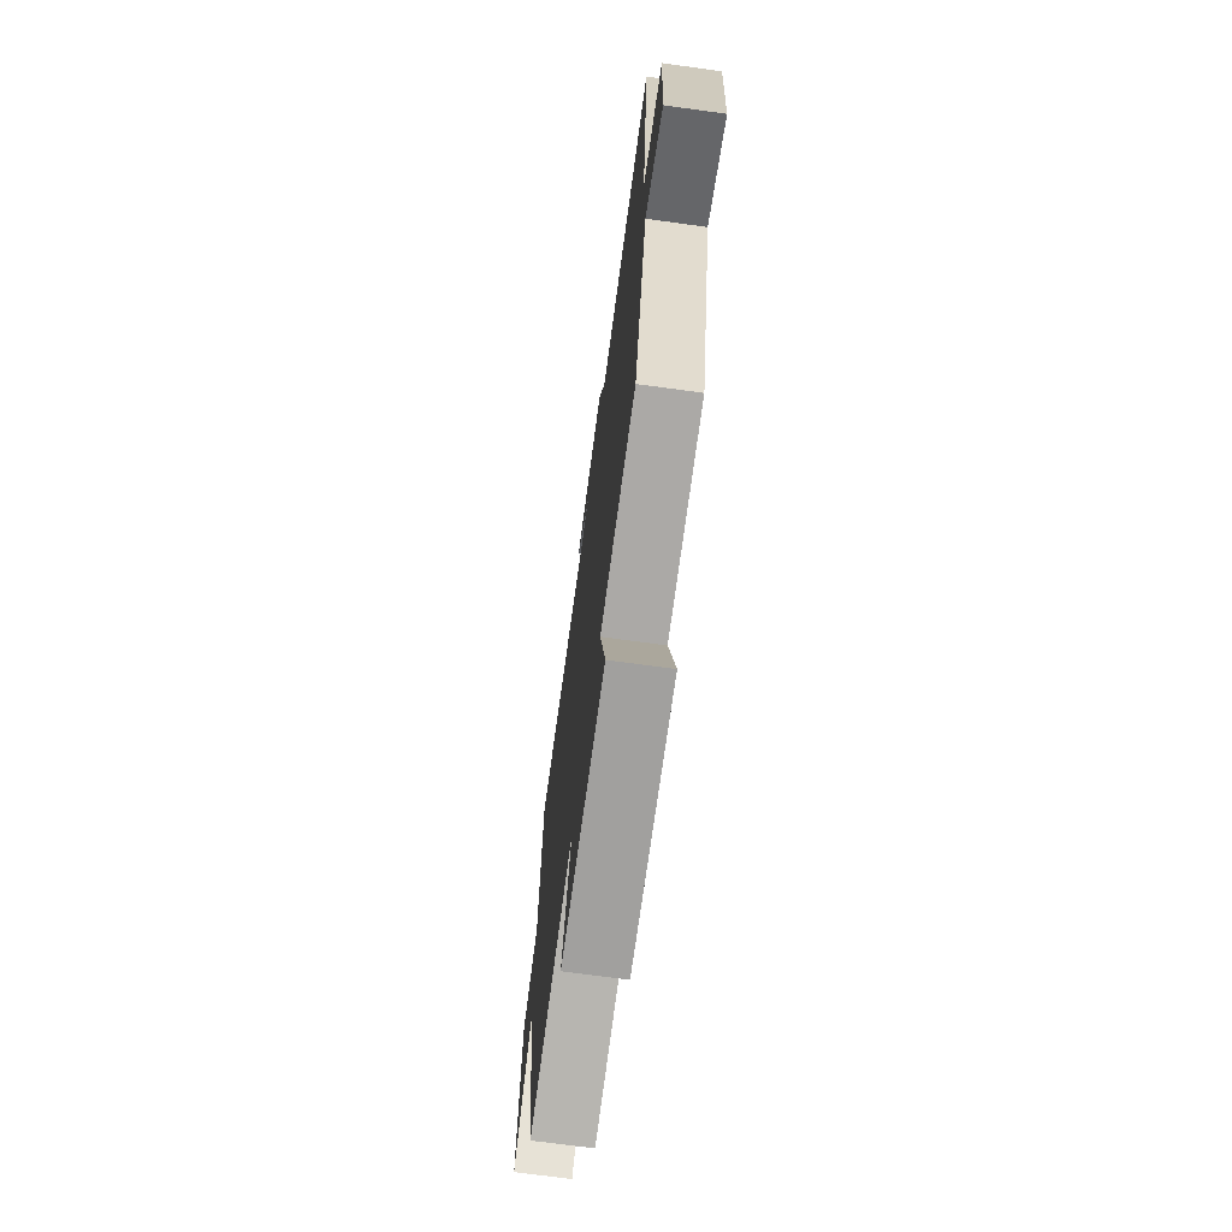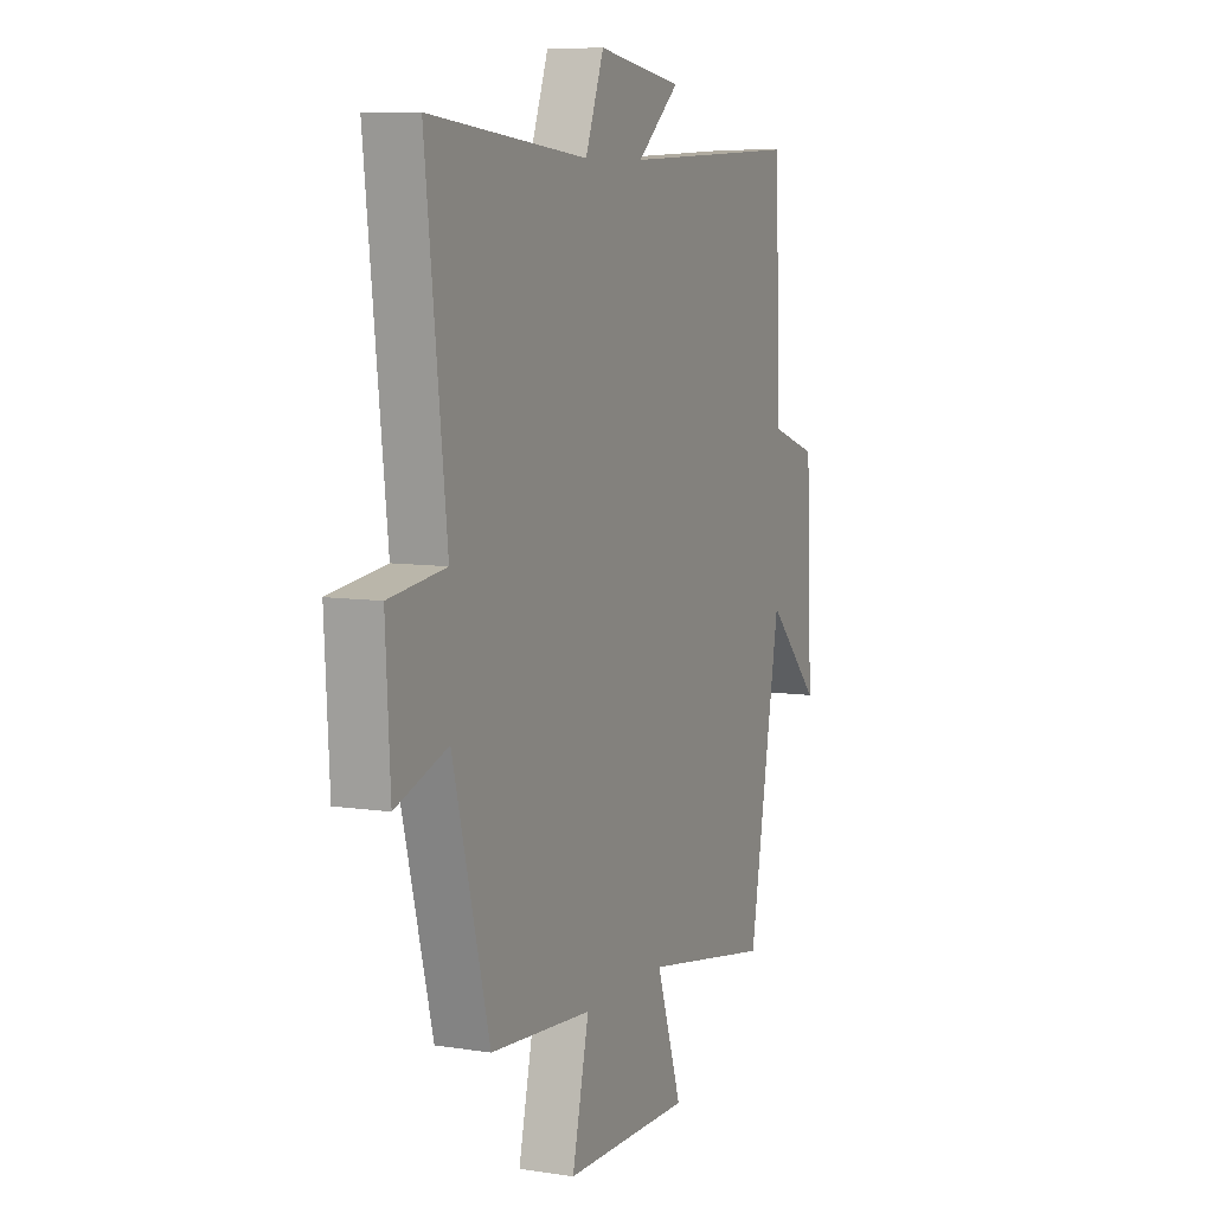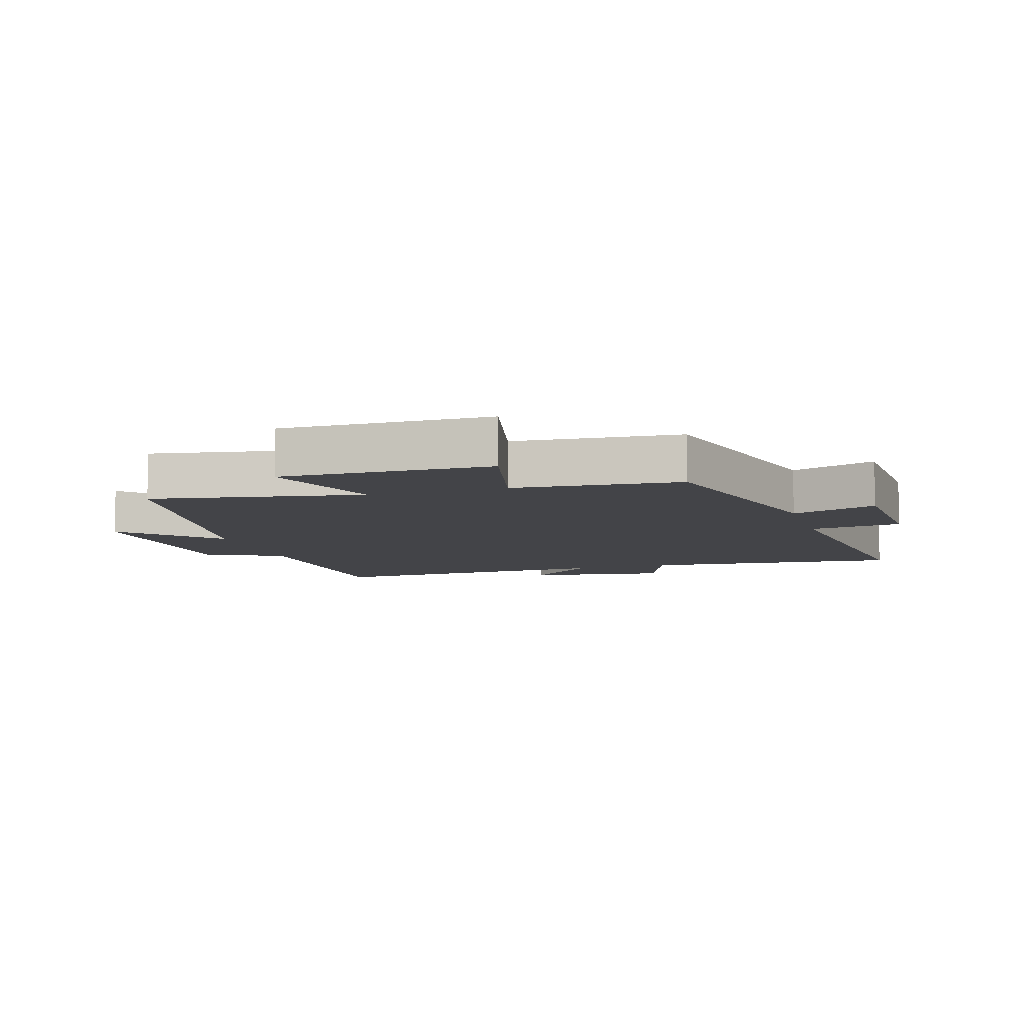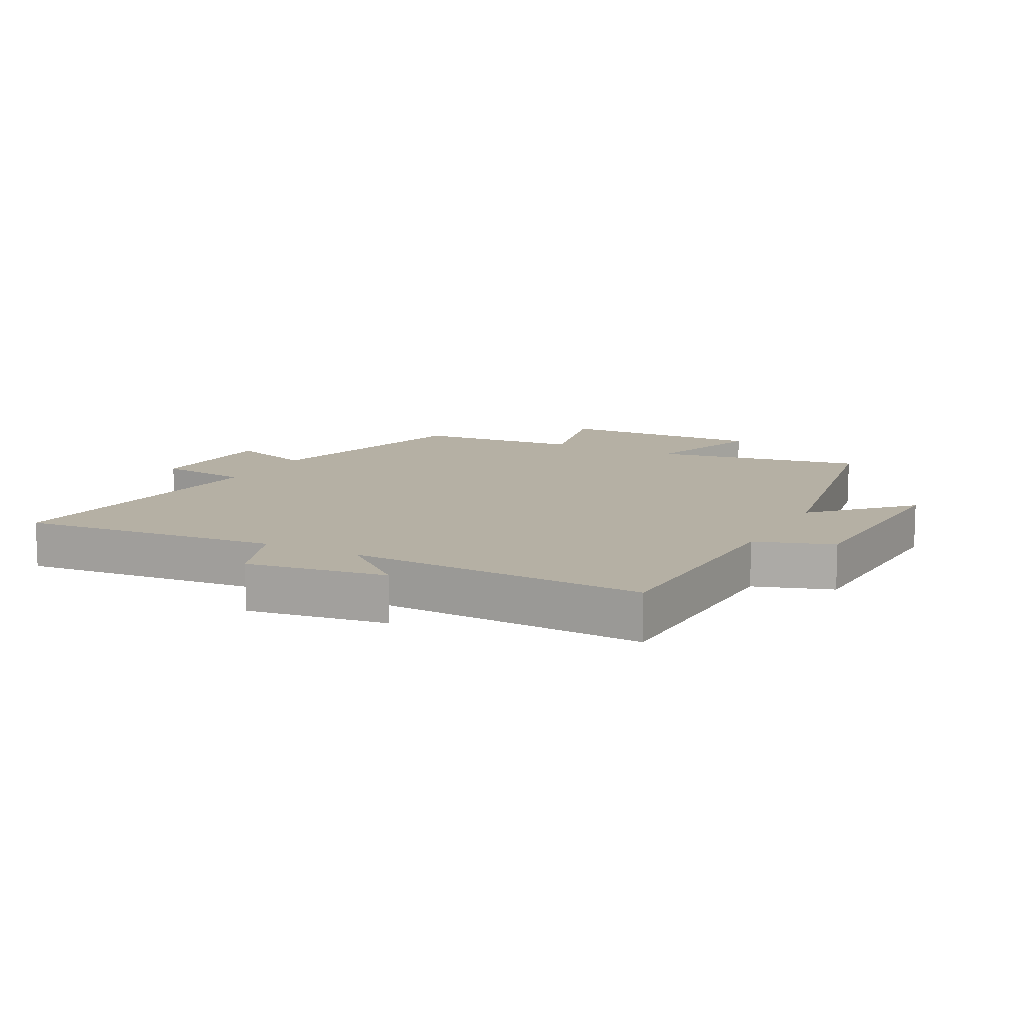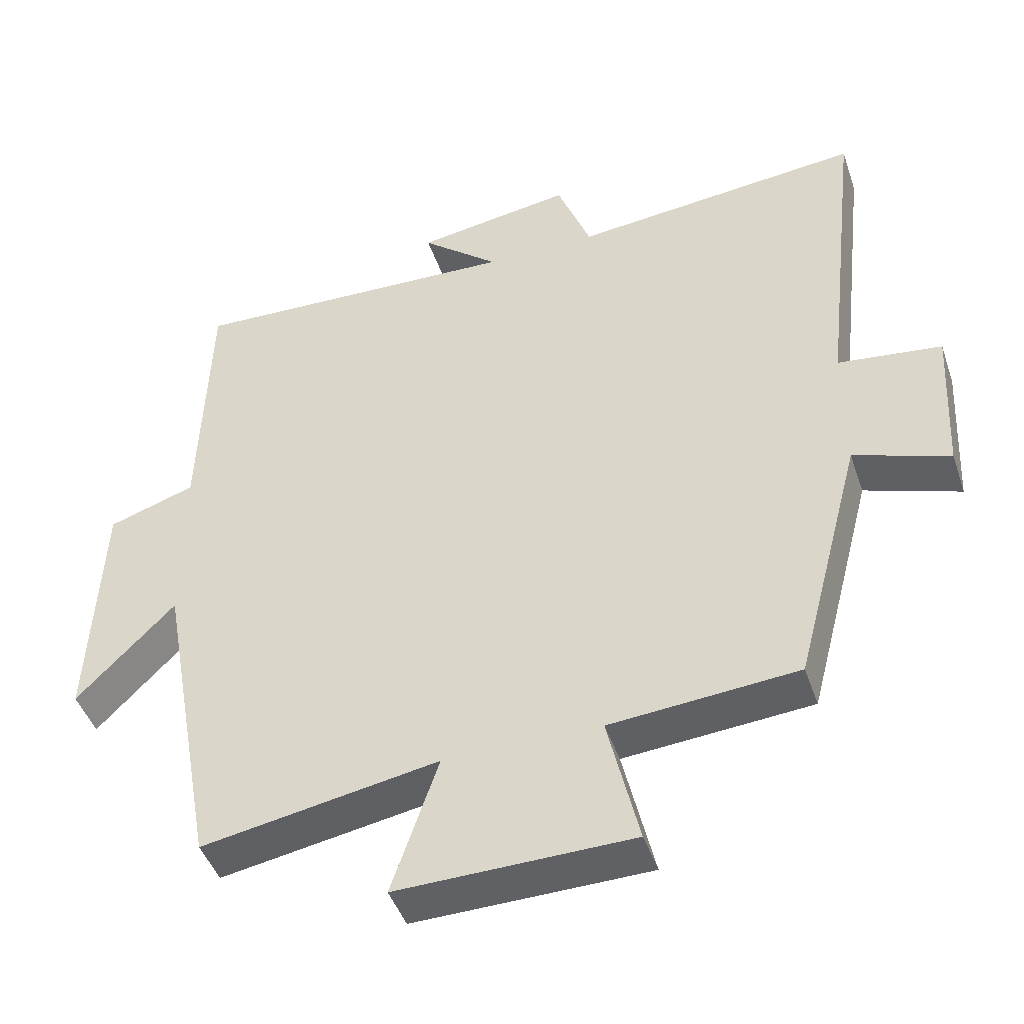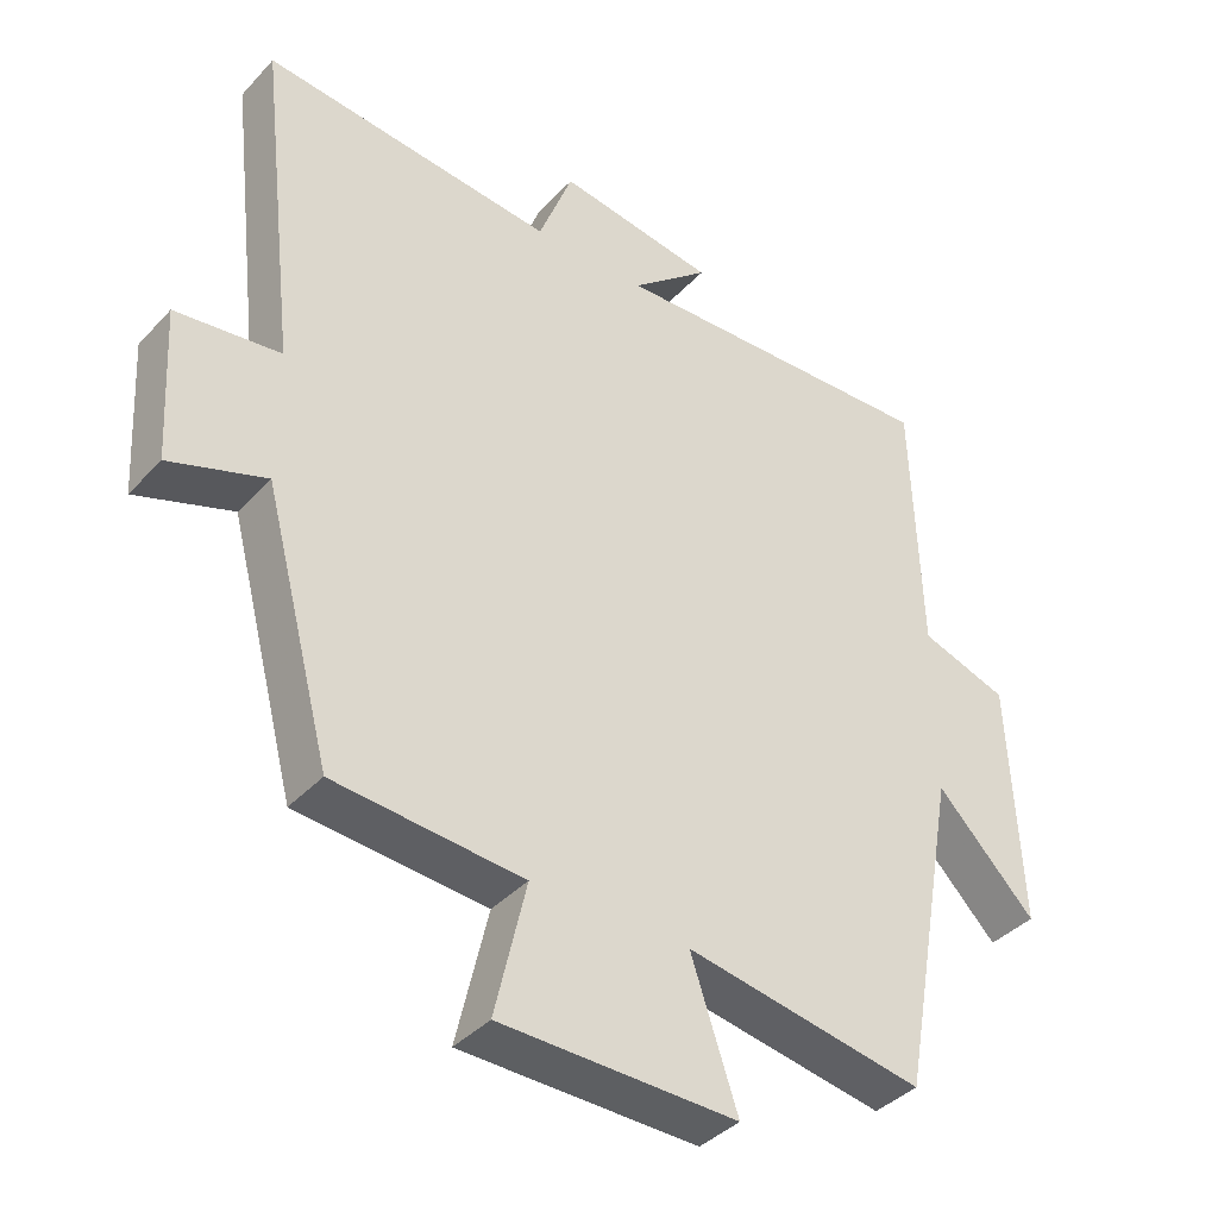
<metadata>
{"format":"obj","ext":"obj","renderer":"f3d","projection":"perspective","resolution":1024,"background":"white","views":[{"elev":-70.8,"azim":-97.8,"up":"+Z"},{"elev":7.9,"azim":-66.6,"up":"+Z"},{"elev":-8.3,"azim":-163.0,"up":"+Y"},{"elev":11.6,"azim":27.6,"up":"+Y"},{"elev":-45.3,"azim":-161.6,"up":"+Z"},{"elev":-38.9,"azim":-37.6,"up":"+Z"}]}
</metadata>
<code>
v 0.417 0.07 -0.559
v 0.082 0.07 -0.5
v 0.148 0.07 -0.695
v -0.184 0.07 -0.689
v -0.14 0.07 -0.5
v -0.405 0.07 -0.478
v -0.5 0.07 -0.117
v -0.635 0.07 -0.163
v -0.647 0.07 0.055
v -0.5 0.07 0.073
v -0.554 0.07 0.541
v -0.143 0.07 0.5
v -0.095 0.07 0.626
v 0.127 0.07 0.592
v 0.017 0.07 0.5
v 0.488 0.07 0.519
v 0.5 0.07 0.146
v 0.623 0.07 0.105
v 0.639 0.07 -0.241
v 0.5 0.07 -0.1
v 0.417 0 -0.559
v 0.082 0 -0.5
v 0.148 0 -0.695
v -0.184 0 -0.689
v -0.14 0 -0.5
v -0.405 0 -0.478
v -0.5 0 -0.117
v -0.635 0 -0.163
v -0.647 0 0.055
v -0.5 0 0.073
v -0.554 0 0.541
v -0.143 0 0.5
v -0.095 0 0.626
v 0.127 0 0.592
v 0.017 0 0.5
v 0.488 0 0.519
v 0.5 0 0.146
v 0.623 0 0.105
v 0.639 0 -0.241
v 0.5 0 -0.1
f 17 18 19 20
f 20 1 2
f 17 20 2
f 16 17 2
f 15 16 2
f 12 13 14 15
f 12 15 2
f 10 11 12 2
f 7 8 9 10
f 7 10 2
f 6 7 2
f 5 6 2
f 2 3 4 5
f 40 39 38 37
f 22 21 40
f 22 40 37
f 22 37 36
f 22 36 35
f 35 34 33 32
f 22 35 32
f 22 32 31 30
f 30 29 28 27
f 22 30 27
f 22 27 26
f 22 26 25
f 25 24 23 22
f 1 21 22 2
f 2 22 23 3
f 3 23 24 4
f 4 24 25 5
f 5 25 26 6
f 6 26 27 7
f 7 27 28 8
f 8 28 29 9
f 9 29 30 10
f 10 30 31 11
f 11 31 32 12
f 12 32 33 13
f 13 33 34 14
f 14 34 35 15
f 15 35 36 16
f 16 36 37 17
f 17 37 38 18
f 18 38 39 19
f 19 39 40 20
f 20 40 21 1

</code>
